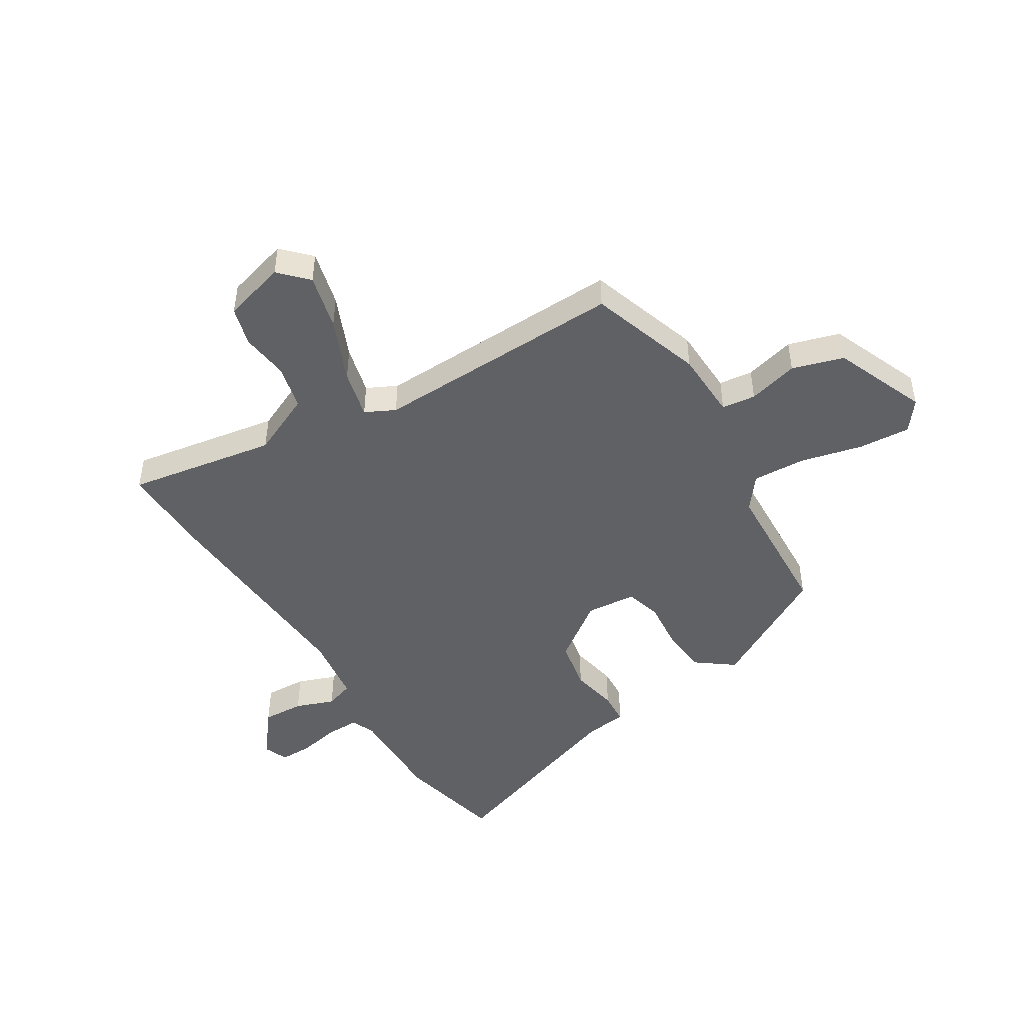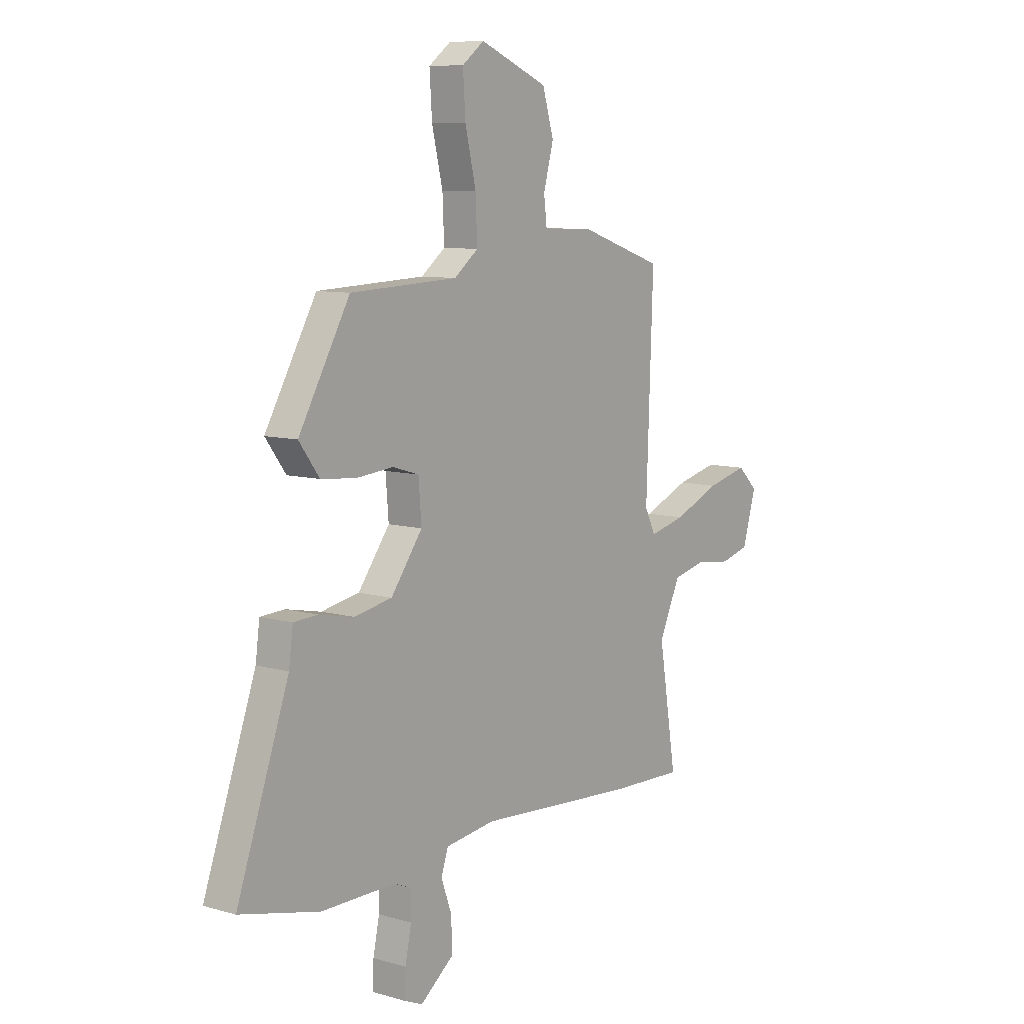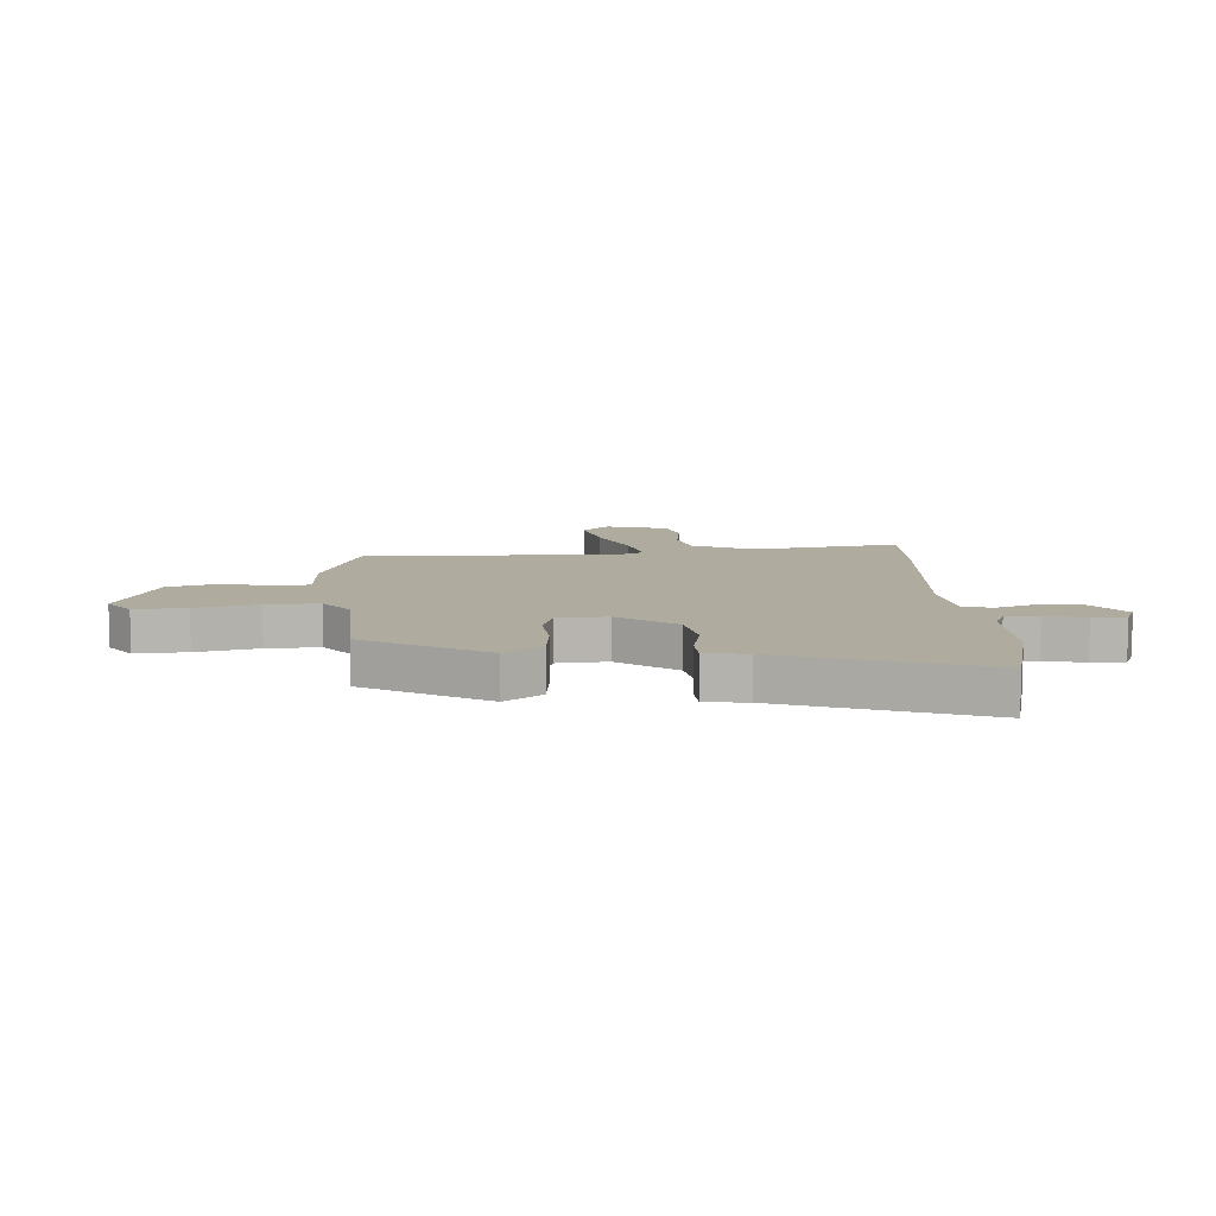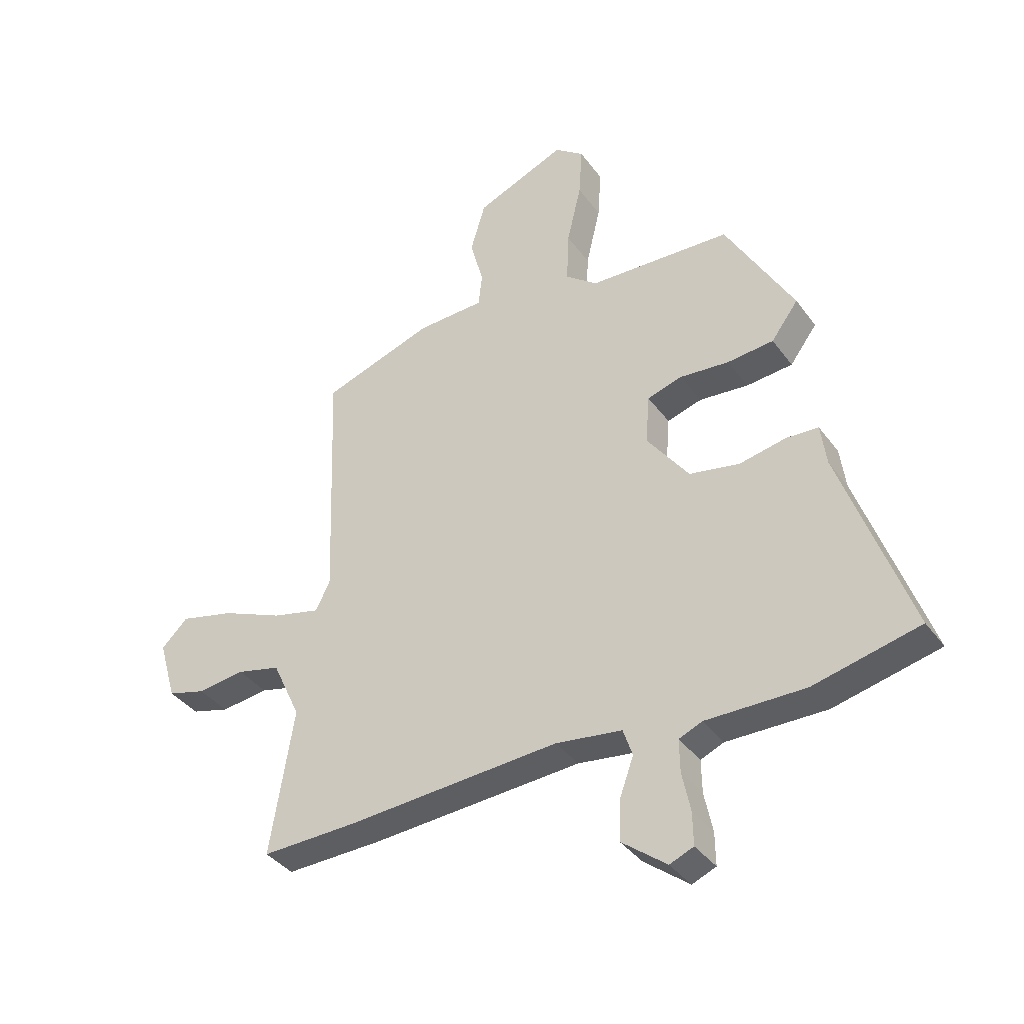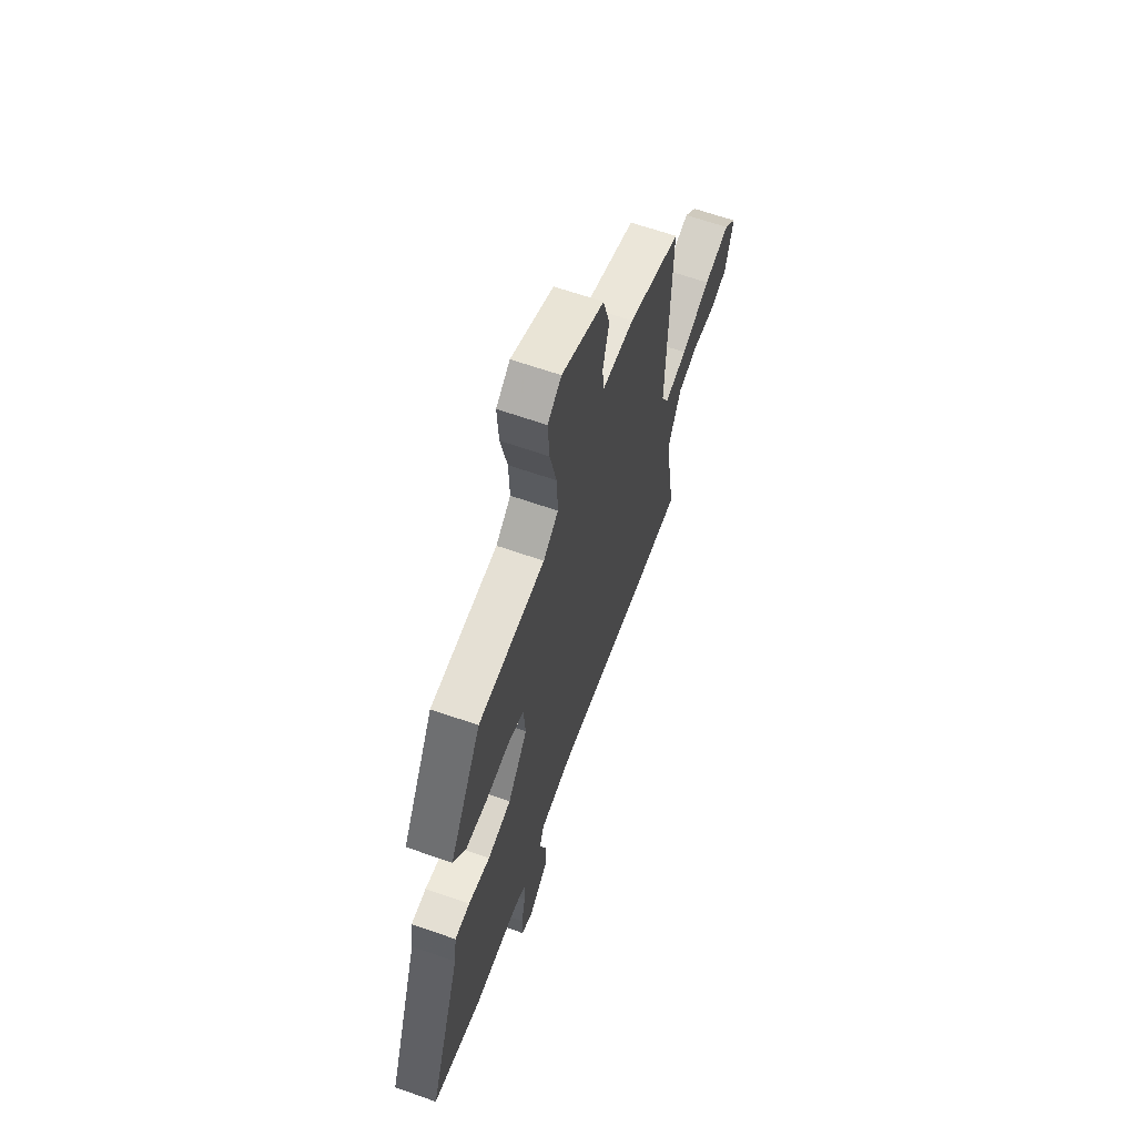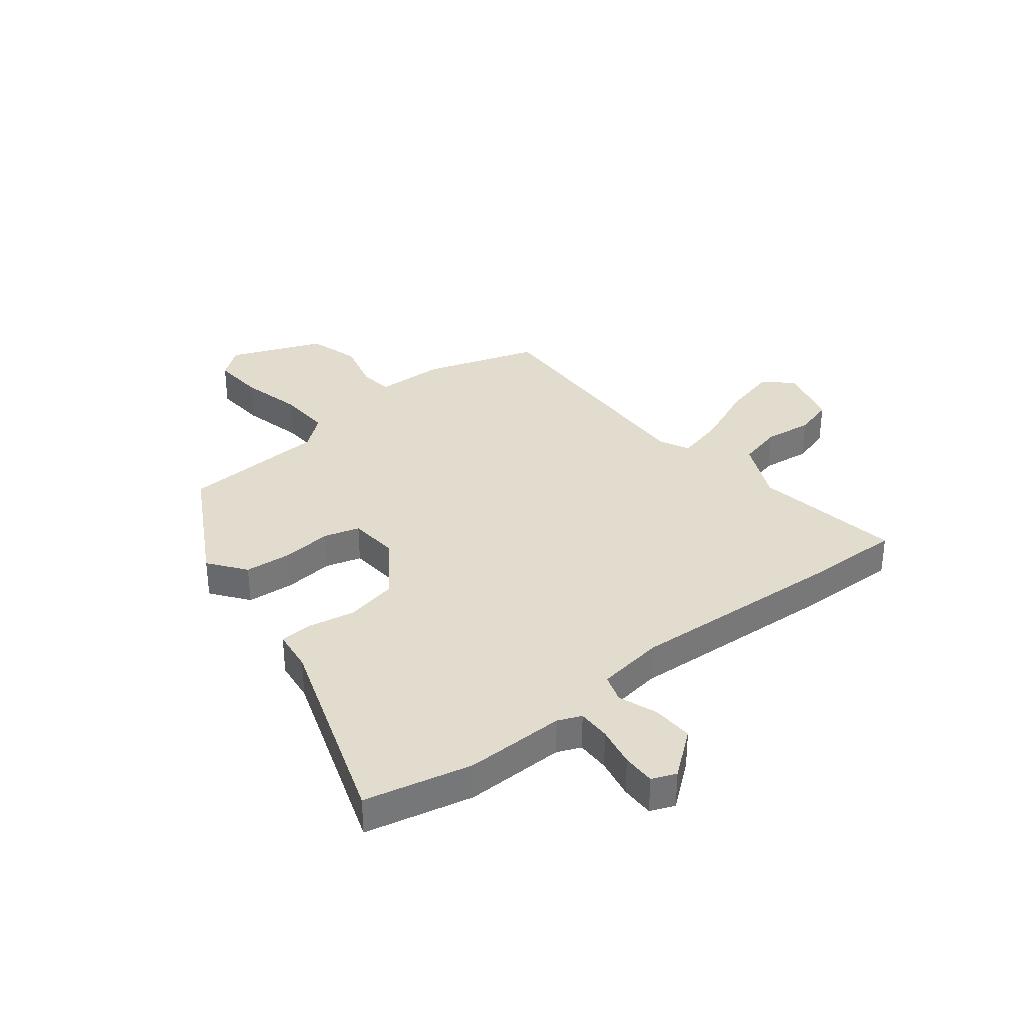
<metadata>
{"format":"obj","ext":"obj","renderer":"f3d","projection":"perspective","resolution":1024,"background":"white","views":[{"elev":-47.1,"azim":-58.7,"up":"+Y"},{"elev":8.8,"azim":127.6,"up":"+Z"},{"elev":9.6,"azim":86.7,"up":"+Y"},{"elev":-37.6,"azim":31.8,"up":"+Z"},{"elev":63.2,"azim":109.7,"up":"+Z"},{"elev":34.6,"azim":141.2,"up":"+Y"}]}
</metadata>
<code>
v -0.398 0.07 -0.497
v -0.572 0.07 -0.502
v -0.529 0.07 -0.238
v -0.58 0.07 -0.128
v -0.659 0.07 -0.109
v -0.745 0.07 -0.12
v -0.814 0.07 -0.101
v -0.846 0.07 0.01
v -0.798 0.07 0.057
v -0.699 0.07 0.033
v -0.587 0.07 -0.014
v -0.5 0.07 -0.035
v -0.474 0.07 0.018
v -0.49 0.07 0.463
v -0.289 0.07 0.531
v -0.167 0.07 0.536
v -0.16 0.07 0.596
v -0.184 0.07 0.685
v -0.157 0.07 0.776
v 0.006 0.07 0.844
v 0.059 0.07 0.804
v 0.053 0.07 0.712
v 0.027 0.07 0.602
v 0.023 0.07 0.508
v 0.081 0.07 0.463
v 0.339 0.07 0.452
v 0.462 0.07 0.236
v 0.413 0.07 0.17
v 0.329 0.07 0.162
v 0.24 0.07 0.17
v 0.177 0.07 0.151
v 0.17 0.07 0.062
v 0.246 0.07 -0.041
v 0.337 0.07 -0.058
v 0.421 0.07 -0.041
v 0.479 0.07 -0.044
v 0.489 0.07 -0.119
v 0.614 0.07 -0.473
v 0.423 0.07 -0.518
v 0.244 0.07 -0.517
v 0.202 0.07 -0.535
v 0.203 0.07 -0.594
v 0.218 0.07 -0.666
v 0.219 0.07 -0.725
v 0.176 0.07 -0.743
v 0.095 0.07 -0.68
v 0.098 0.07 -0.606
v 0.123 0.07 -0.537
v 0.106 0.07 -0.487
v -0.014 0.07 -0.471
v -0.398 0 -0.497
v -0.572 0 -0.502
v -0.529 0 -0.238
v -0.58 0 -0.128
v -0.659 0 -0.109
v -0.745 0 -0.12
v -0.814 0 -0.101
v -0.846 0 0.01
v -0.798 0 0.057
v -0.699 0 0.033
v -0.587 0 -0.014
v -0.5 0 -0.035
v -0.474 0 0.018
v -0.49 0 0.463
v -0.289 0 0.531
v -0.167 0 0.536
v -0.16 0 0.596
v -0.184 0 0.685
v -0.157 0 0.776
v 0.006 0 0.844
v 0.059 0 0.804
v 0.053 0 0.712
v 0.027 0 0.602
v 0.023 0 0.508
v 0.081 0 0.463
v 0.339 0 0.452
v 0.462 0 0.236
v 0.413 0 0.17
v 0.329 0 0.162
v 0.24 0 0.17
v 0.177 0 0.151
v 0.17 0 0.062
v 0.246 0 -0.041
v 0.337 0 -0.058
v 0.421 0 -0.041
v 0.479 0 -0.044
v 0.489 0 -0.119
v 0.614 0 -0.473
v 0.423 0 -0.518
v 0.244 0 -0.517
v 0.202 0 -0.535
v 0.203 0 -0.594
v 0.218 0 -0.666
v 0.219 0 -0.725
v 0.176 0 -0.743
v 0.095 0 -0.68
v 0.098 0 -0.606
v 0.123 0 -0.537
v 0.106 0 -0.487
v -0.014 0 -0.471
f 46 47 48
f 45 46 48
f 44 45 48
f 43 44 48
f 42 43 48
f 41 42 48 49
f 40 41 49
f 39 40 49
f 38 39 49
f 37 38 49
f 37 49 50
f 36 37 50
f 35 36 50
f 34 35 50
f 28 29 30
f 27 28 30
f 26 27 30
f 25 26 30
f 24 25 30 31
f 21 22 23
f 20 21 23
f 19 20 23
f 18 19 23
f 17 18 23
f 16 17 23 24
f 24 31 32
f 16 24 32
f 15 16 32
f 14 15 32
f 13 14 32
f 9 10 11
f 8 9 11
f 7 8 11
f 6 7 11
f 5 6 11
f 4 5 11 12
f 3 4 12
f 1 2 3
f 50 1 3
f 34 50 3
f 33 34 3
f 13 32 33
f 12 13 33
f 3 12 33
f 98 97 96
f 98 96 95
f 98 95 94
f 98 94 93
f 98 93 92
f 99 98 92 91
f 99 91 90
f 99 90 89
f 99 89 88
f 99 88 87
f 100 99 87
f 100 87 86
f 100 86 85
f 100 85 84
f 80 79 78
f 80 78 77
f 80 77 76
f 80 76 75
f 81 80 75 74
f 73 72 71
f 73 71 70
f 73 70 69
f 73 69 68
f 73 68 67
f 74 73 67 66
f 82 81 74
f 82 74 66
f 82 66 65
f 82 65 64
f 82 64 63
f 61 60 59
f 61 59 58
f 61 58 57
f 61 57 56
f 61 56 55
f 62 61 55 54
f 62 54 53
f 53 52 51
f 53 51 100
f 53 100 84
f 53 84 83
f 83 82 63
f 83 63 62
f 83 62 53
f 1 51 52 2
f 2 52 53 3
f 3 53 54 4
f 4 54 55 5
f 5 55 56 6
f 6 56 57 7
f 7 57 58 8
f 8 58 59 9
f 9 59 60 10
f 10 60 61 11
f 11 61 62 12
f 12 62 63 13
f 13 63 64 14
f 14 64 65 15
f 15 65 66 16
f 16 66 67 17
f 17 67 68 18
f 18 68 69 19
f 19 69 70 20
f 20 70 71 21
f 21 71 72 22
f 22 72 73 23
f 23 73 74 24
f 24 74 75 25
f 25 75 76 26
f 26 76 77 27
f 27 77 78 28
f 28 78 79 29
f 29 79 80 30
f 30 80 81 31
f 31 81 82 32
f 32 82 83 33
f 33 83 84 34
f 34 84 85 35
f 35 85 86 36
f 36 86 87 37
f 37 87 88 38
f 38 88 89 39
f 39 89 90 40
f 40 90 91 41
f 41 91 92 42
f 42 92 93 43
f 43 93 94 44
f 44 94 95 45
f 45 95 96 46
f 46 96 97 47
f 47 97 98 48
f 48 98 99 49
f 49 99 100 50
f 50 100 51 1

</code>
